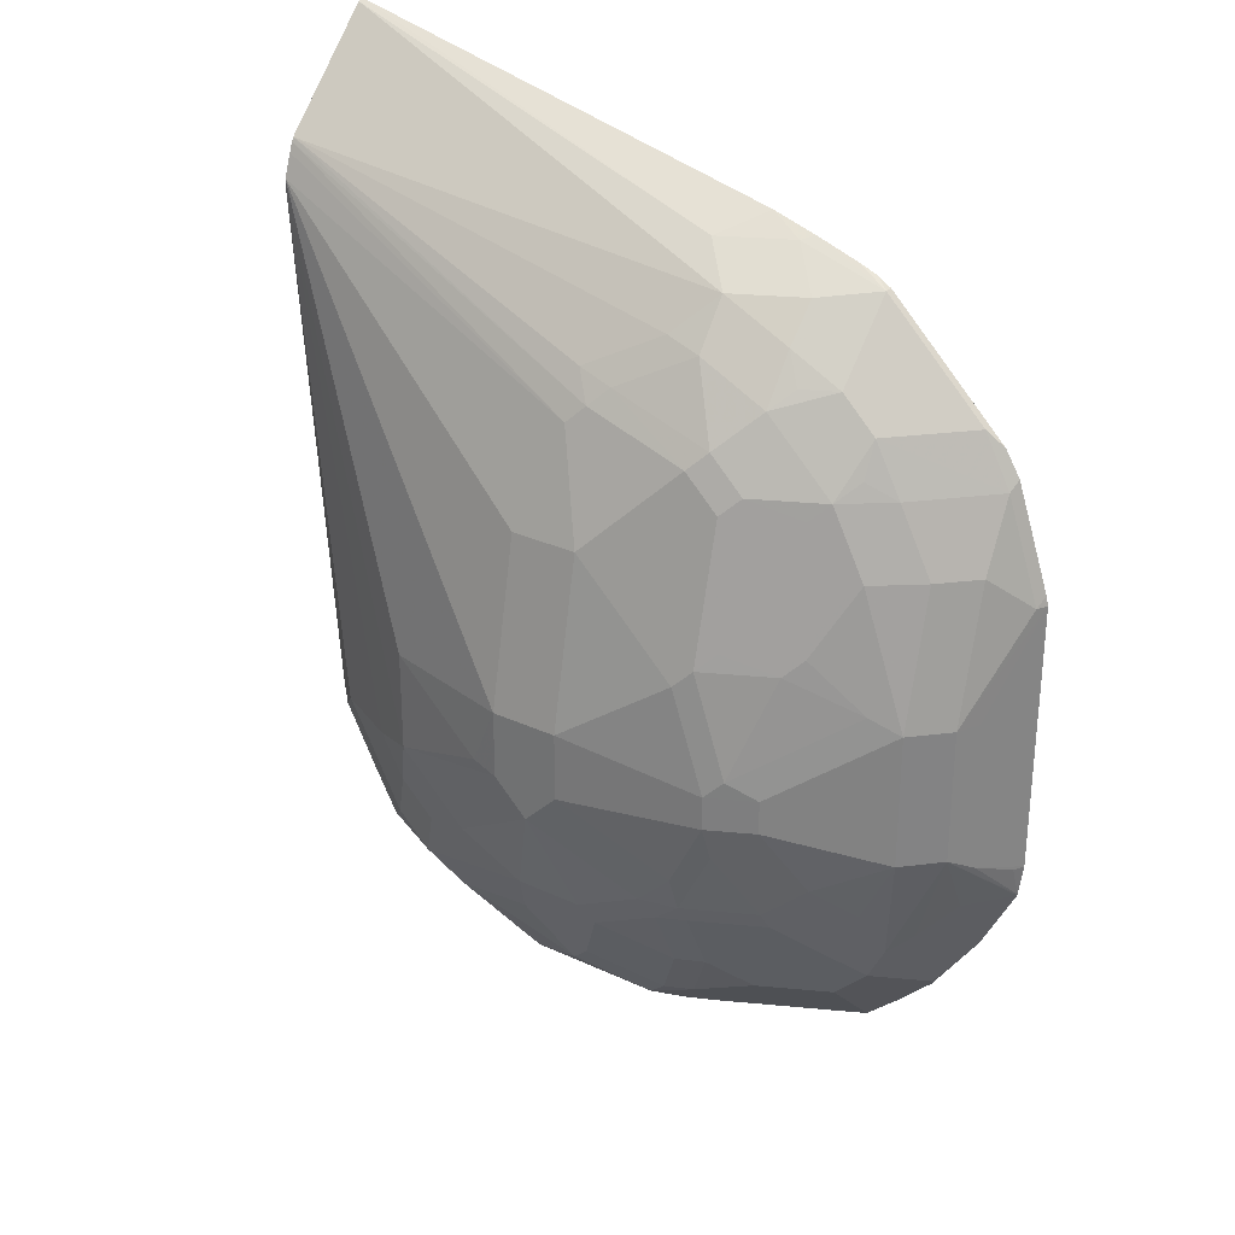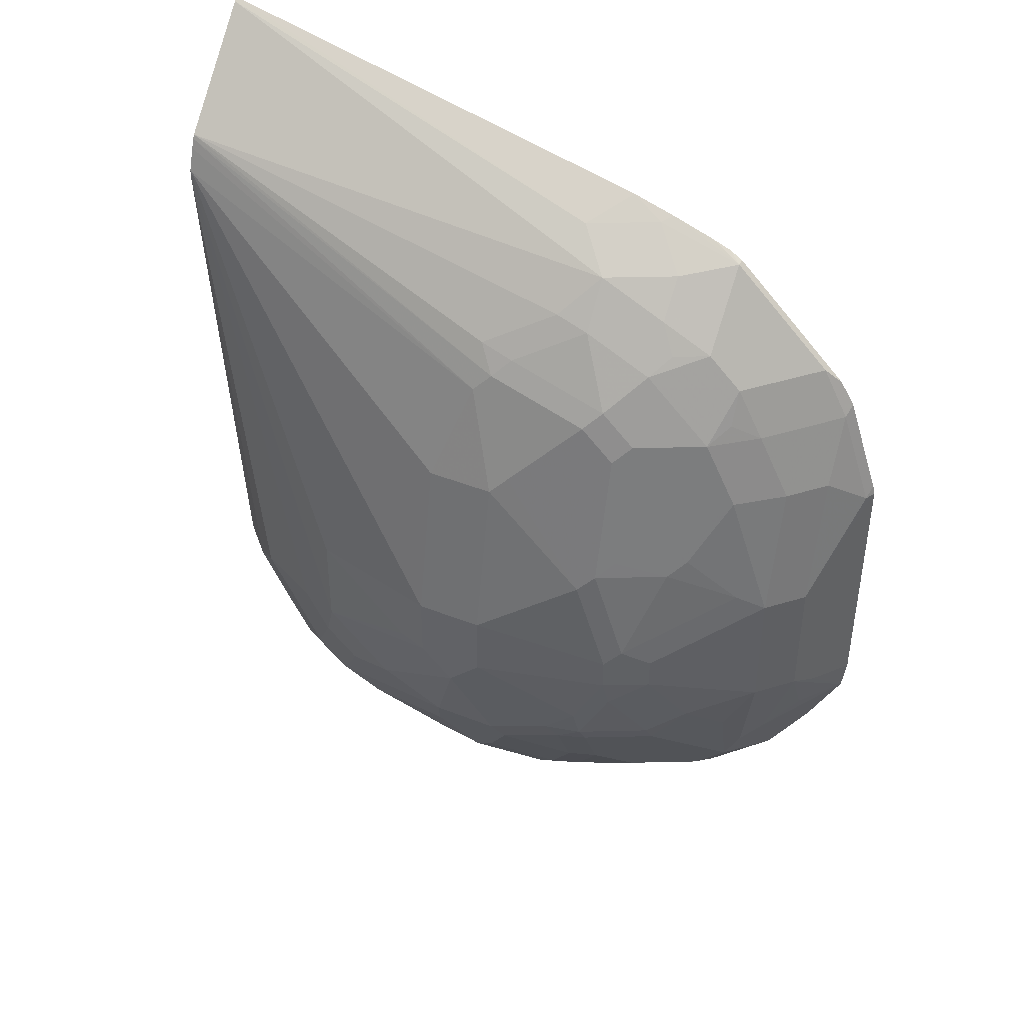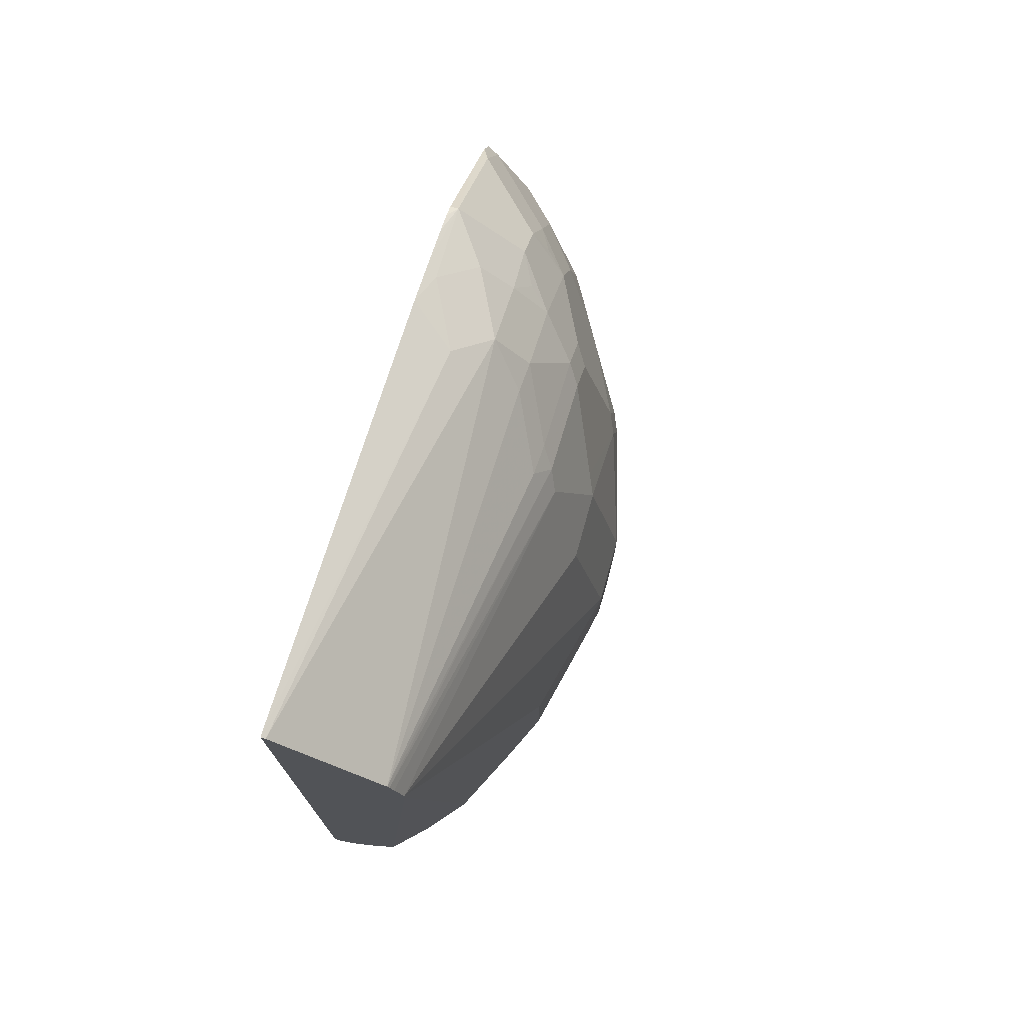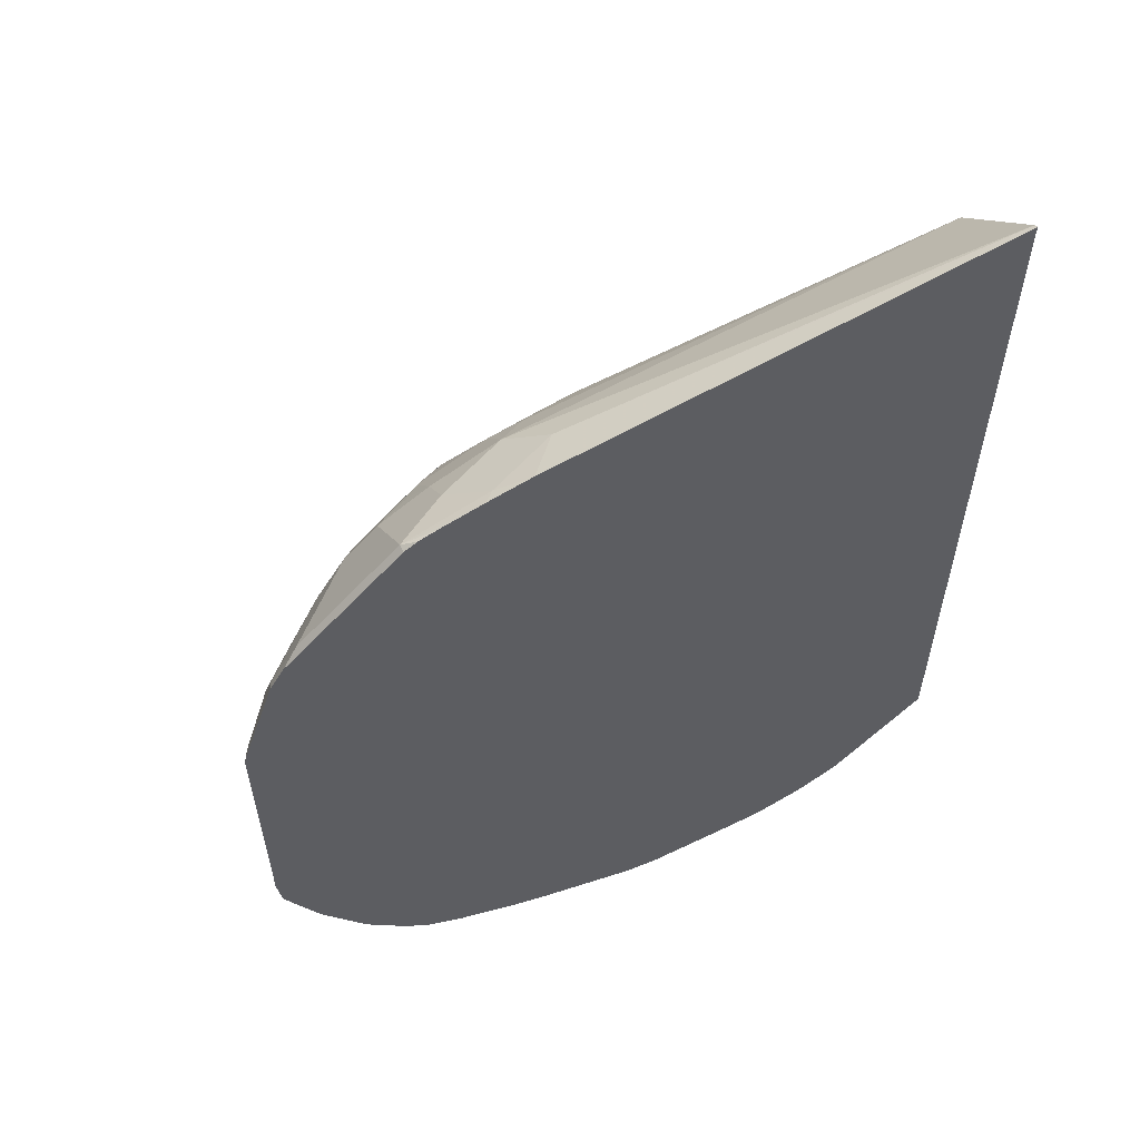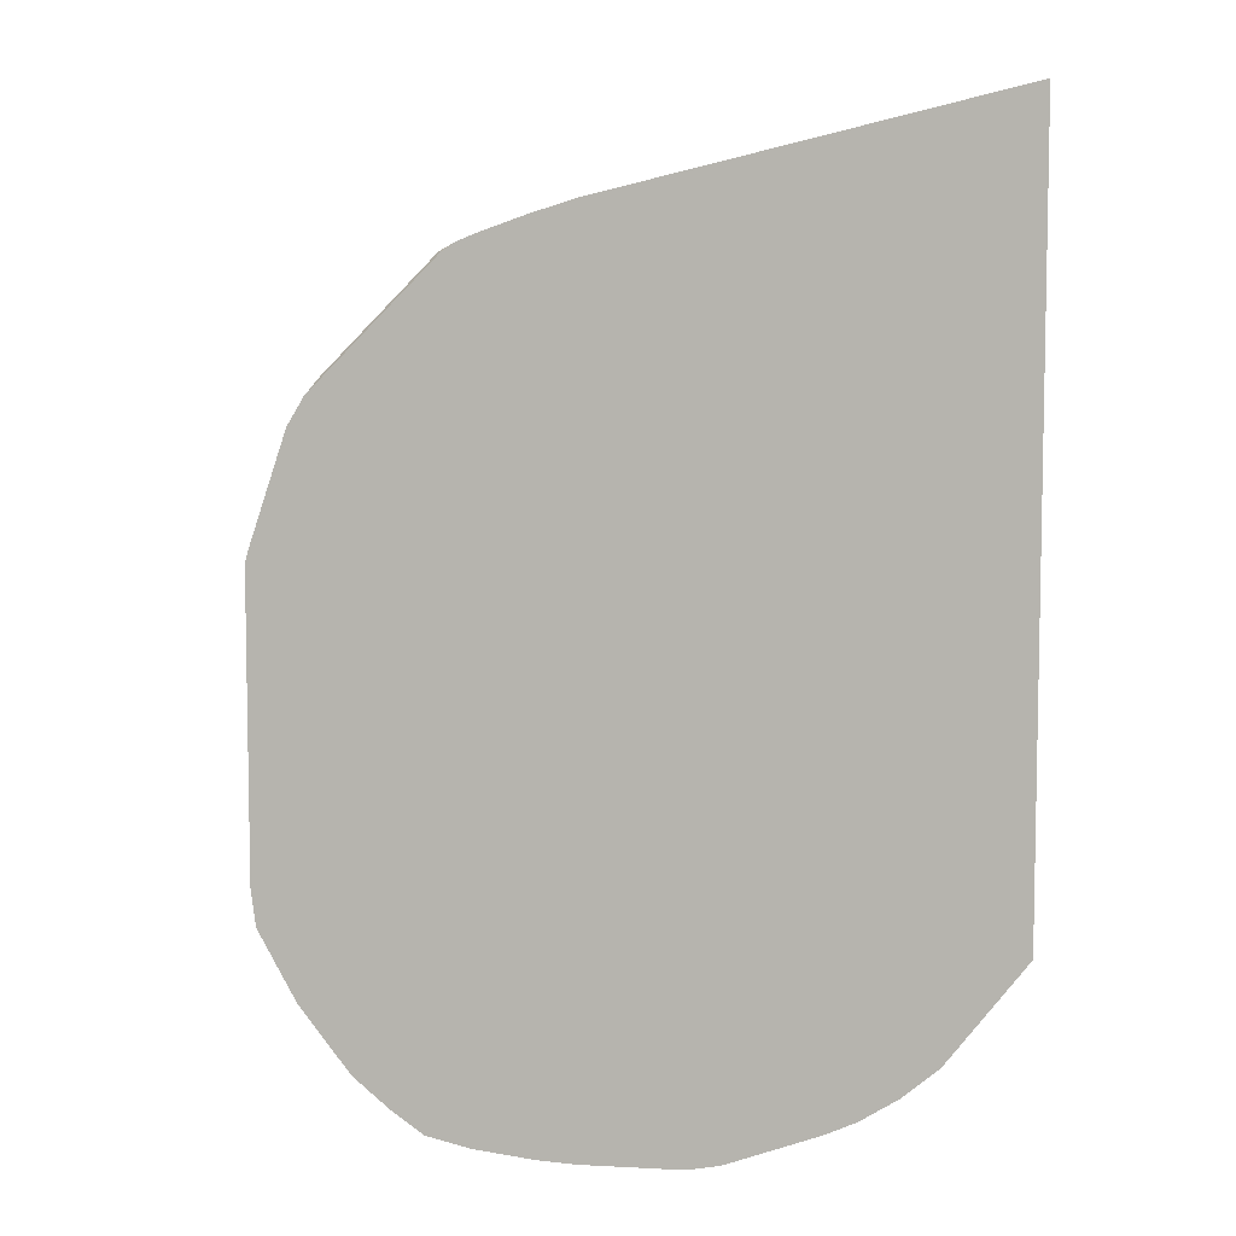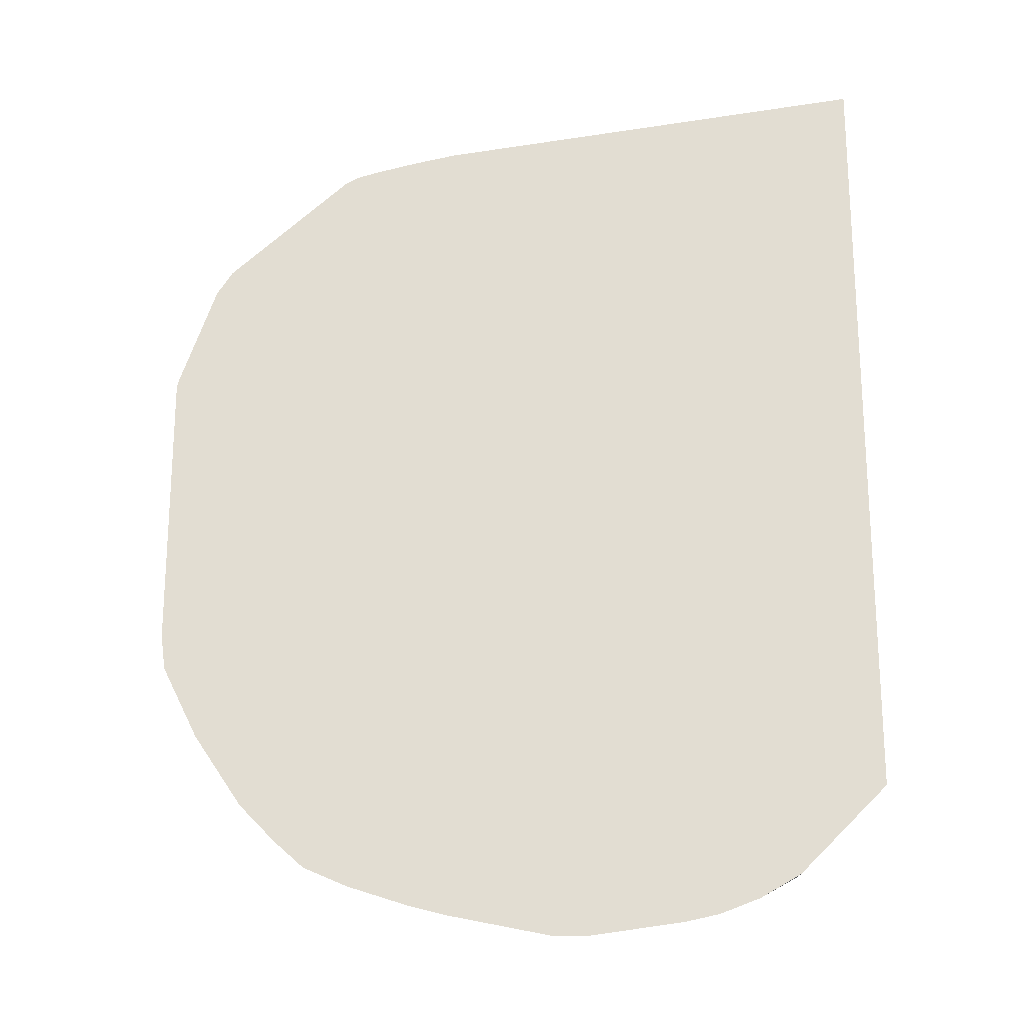
<metadata>
{"format":"obj","ext":"obj","renderer":"f3d","projection":"perspective","resolution":1024,"background":"white","views":[{"elev":29.2,"azim":-145.4,"up":"+Z"},{"elev":43.8,"azim":-155.0,"up":"+Z"},{"elev":75.4,"azim":105.6,"up":"+Z"},{"elev":58.2,"azim":-22.6,"up":"+Z"},{"elev":7.0,"azim":-20.2,"up":"+Z"},{"elev":-21.1,"azim":-8.1,"up":"+Z"}]}
</metadata>
<code>
v -0.1001 0.05479 -0.2731
v -0.09877 0.05479 -0.268
v -0.09706 0.06069 -0.2731
v -0.07887 0.0971 -0.3277
v -0.08496 0.08496 -0.3277
v -0.1001 0.05479 -0.4187
v -0.08057 0.05479 -0.2134
v -0.07887 0.06069 -0.2185
v -0.07887 0.07889 -0.2549
v -0.06067 0.1153 -0.3277
v -0.07887 0.0971 -0.4005
v -0.08496 0.08496 -0.4005
v -0.08647 0.08193 -0.4096
v -0.09706 0.06069 -0.4187
v -0.0978 0.05479 -0.4364
v -0.07297 0.05479 -0.2007
v -0.04247 0.0971 -0.2185
v -0.06369 0.05917 -0.1912
v -0.0273 0.09559 -0.1912
v -0.06067 0.0971 -0.2549
v -0.03638 0.1161 -0.2549
v -0.0455 0.1229 -0.3186
v 0.009137 0.1593 -0.355
v -0.006034 0.1517 -0.3641
v -0.06067 0.1153 -0.4005
v -0.05004 0.1001 -0.4642
v -0.0614 0.09103 -0.4551
v -0.07887 0.07889 -0.4369
v -0.09765 0.05479 -0.4371
v -0.0725 0.05479 -0.2
v -0.0273 0.1047 -0.2094
v -0.01818 0.1161 -0.2185
v -0.05492 0.05479 -0.1824
v -0.009099 0.05917 -0.1366
v -0.009099 0.09559 -0.173
v -0.0273 0.1229 -0.264
v -0.01818 0.1343 -0.2913
v -0.009099 0.1411 -0.3004
v 0.01822 0.1638 -0.3641
v 0.006072 0.1578 -0.3641
v 0.02734 0.1593 -0.3004
v -0.006034 0.1517 -0.3823
v -0.02427 0.1335 -0.4187
v -0.04247 0.1153 -0.4369
v -0.04096 0.1001 -0.4824
v -0.05915 0.06373 -0.5006
v -0.0796 0.05479 -0.4732
v 0.01822 0.1343 -0.2185
v -0.009099 0.1229 -0.2276
v 0.01822 0.1161 -0.1821
v -0.009099 0.05479 -0.1366
v 0.01822 0.07889 -0.1396
v -0.002115 0.05479 -0.132
v 1.898e-05 0.05479 -0.1312
v 0.008478 0.05479 -0.1278
v 0.03137 0.05479 -0.1197
v 0.03642 0.06069 -0.1214
v 0.01822 0.0971 -0.1578
v 0.009137 0.1047 -0.173
v 0.01822 0.1525 -0.2913
v 0.09105 0.1821 -0.3459
v 0.01822 0.1638 -0.3823
v 0.03642 0.1638 -0.3095
v 0.006072 0.1578 -0.3823
v 0.02734 0.1411 -0.2276
v 0.01597 0.1593 -0.4005
v -0.00227 0.1411 -0.4369
v -0.004521 0.1365 -0.446
v 0.01368 0.1183 -0.5006
v -0.02272 0.1001 -0.5006
v -0.04096 0.08193 -0.5006
v 0.03188 0.1547 -0.446
v -0.02272 0.06373 -0.537
v -0.03645 0.05479 -0.5278
v -0.05469 0.05479 -0.5096
v -0.07945 0.05479 -0.4735
v 0.03642 0.1343 -0.2003
v 0.05465 0.1161 -0.1639
v 0.05465 0.0971 -0.1396
v 0.05465 0.05479 -0.1122
v 0.07285 0.07889 -0.1214
v 0.1274 0.1821 -0.3459
v 0.09105 0.1821 -0.3823
v 0.09105 0.1638 -0.2549
v 0.03642 0.1638 -0.4187
v 0.04553 0.1411 -0.2094
v 0.08193 0.1593 -0.2458
v 0.03416 0.1593 -0.4369
v 0.03188 0.1365 -0.4824
v 0.05007 0.1183 -0.5188
v 0.05007 0.1001 -0.537
v 0.04856 0.1578 -0.449
v 0.04856 0.1396 -0.4854
v 0.03188 0.06373 -0.5552
v 0.002192 0.05479 -0.5505
v -0.02051 0.05479 -0.5415
v -0.03614 0.05479 -0.5281
v 0.09105 0.1343 -0.1821
v 0.07285 0.1153 -0.1578
v 0.1092 0.1335 -0.176
v 0.2964 0.05715 -0.05362
v 0.2964 0.09357 -0.09004
v 0.2964 0.1118 -0.1083
v 0.2964 0.05479 -0.05224
v 0.2002 0.1638 -0.3459
v 0.1426 0.179 -0.3792
v 0.1274 0.1821 -0.3823
v 0.1274 0.1638 -0.2549
v 0.2964 0.1193 -0.1275
v 0.1092 0.1821 -0.4005
v 0.1092 0.1456 -0.2003
v 0.05465 0.1638 -0.4369
v 0.1001 0.1411 -0.1912
v 0.06676 0.1214 -0.5219
v 0.0789 0.1153 -0.534
v 0.06676 0.1032 -0.5401
v 0.09105 0.1638 -0.4551
v 0.085 0.1578 -0.4672
v 0.1032 0.1396 -0.5037
v 0.04856 0.06676 -0.5583
v 0.03413 0.05479 -0.5597
v 0.002852 0.05479 -0.5507
v 0.2964 0.1128 -0.1103
v 0.2964 0.05479 -0.4865
v 0.2002 0.1638 -0.4005
v 0.2964 0.1148 -0.1154
v 0.2964 0.1193 -0.1335
v 0.182 0.1638 -0.4187
v 0.1638 0.1638 -0.4369
v 0.1274 0.1638 -0.4551
v 0.1517 0.1153 -0.534
v 0.1153 0.06069 -0.5704
v 0.1094 0.05479 -0.5734
v 0.1153 0.1335 -0.5158
v 0.05457 0.05479 -0.5643
v 0.255 0.05479 -0.5278
v 0.2964 0.05968 -0.4865
v 0.2245 0.1517 -0.4066
v 0.2094 0.1547 -0.4278
v 0.2964 0.09761 -0.4238
v 0.2791 0.1153 -0.4248
v 0.2609 0.1335 -0.4066
v 0.179 0.1608 -0.4339
v 0.1911 0.1547 -0.446
v 0.1547 0.1547 -0.4642
v 0.1335 0.1517 -0.4794
v 0.2276 0.1001 -0.5188
v 0.1881 0.07889 -0.5522
v 0.1335 0.06069 -0.5704
v 0.1881 0.1335 -0.4976
v 0.1276 0.05479 -0.5734
v 0.2458 0.05479 -0.537
v 0.2458 0.06373 -0.537
v 0.2821 0.06373 -0.5006
v 0.2964 0.06373 -0.4824
v 0.2458 0.1365 -0.4278
v 0.2276 0.1365 -0.4642
v 0.2094 0.1365 -0.4824
v 0.2964 0.09731 -0.4249
v 0.2964 0.07909 -0.4614
v 0.2791 0.0971 -0.4612
v 0.2609 0.1153 -0.4612
v 0.2458 0.1183 -0.4824
v 0.2397 0.1305 -0.4582
v 0.2094 0.06373 -0.5552
v 0.2458 0.1001 -0.5006
v 0.182 0.05479 -0.5643
v 0.2229 0.05479 -0.5506
v 0.2821 0.08193 -0.4824
v 0.2964 0.06777 -0.4784
v 0.2964 0.07788 -0.4632
v 0.2004 0.05479 -0.5597
v 0.1822 0.05479 -0.5642
f 101 124 137
f 94 122 95
f 101 104 124
f 101 137 155
f 100 103 113
f 99 103 100
f 98 100 113
f 92 118 93
f 94 120 121
f 94 116 120
f 93 119 114
f 93 118 119
f 92 117 118
f 91 115 116
f 101 155 170
f 92 112 117
f 91 116 94
f 94 121 122
f 101 170 171
f 106 125 107
f 101 160 159
f 110 128 129
f 90 115 91
f 110 129 130
f 109 111 126
f 108 111 109
f 107 128 110
f 107 125 128
f 105 127 125
f 101 171 160
f 105 109 127
f 103 123 113
f 101 103 102
f 101 123 103
f 101 126 123
f 101 109 126
f 101 127 109
f 101 140 127
f 101 159 140
f 105 125 106
f 90 114 115
f 72 93 89
f 89 93 114
f 77 98 86
f 77 78 98
f 73 97 74
f 73 96 97
f 73 95 96
f 73 94 95
f 73 91 94
f 72 92 93
f 70 73 71
f 69 73 70
f 69 91 73
f 69 90 91
f 69 89 90
f 69 72 89
f 67 72 68
f 110 130 117
f 67 88 72
f 78 79 99
f 78 99 100
f 78 100 98
f 79 81 101
f 88 112 92
f 86 111 87
f 86 113 111
f 86 98 113
f 85 112 88
f 85 110 112
f 84 111 108
f 84 87 111
f 89 114 90
f 83 110 85
f 82 108 109
f 82 106 107
f 82 105 106
f 81 104 101
f 80 104 81
f 79 103 99
f 79 102 103
f 79 101 102
f 82 109 105
f 110 117 112
f 152 168 153
f 111 123 126
f 147 158 163
f 147 150 158
f 147 165 148
f 147 153 165
f 145 150 146
f 145 158 150
f 144 158 145
f 142 157 156
f 142 164 157
f 141 164 142
f 141 163 164
f 141 162 163
f 141 161 162
f 141 160 161
f 141 159 160
f 140 159 141
f 139 158 144
f 147 163 166
f 147 166 153
f 148 165 149
f 149 165 167
f 66 88 67
f 169 171 170
f 165 173 167
f 165 172 173
f 165 168 172
f 162 169 163
f 161 169 162
f 160 169 161
f 139 157 158
f 160 171 169
f 157 164 163
f 155 169 170
f 154 169 155
f 154 163 169
f 154 166 163
f 153 166 154
f 153 168 165
f 149 167 151
f 157 163 158
f 111 113 123
f 139 156 157
f 139 144 143
f 125 139 128
f 125 138 139
f 124 136 137
f 120 135 121
f 120 133 135
f 117 119 118
f 117 134 119
f 117 146 134
f 117 130 146
f 116 133 120
f 115 134 131
f 115 119 134
f 115 133 116
f 115 132 133
f 115 149 132
f 115 131 149
f 114 119 115
f 125 127 138
f 127 140 141
f 127 141 142
f 127 142 138
f 138 142 139
f 137 154 155
f 136 154 137
f 136 153 154
f 136 152 153
f 134 146 150
f 132 151 133
f 132 149 151
f 139 142 156
f 131 150 147
f 131 148 149
f 131 147 148
f 130 145 146
f 129 145 130
f 129 144 145
f 129 143 144
f 128 143 129
f 128 139 143
f 131 134 150
f 66 85 88
f 72 88 92
f 63 86 87
f 10 23 24
f 10 22 23
f 10 21 22
f 10 20 21
f 9 20 10
f 8 19 17
f 8 18 19
f 8 16 18
f 8 20 9
f 8 17 20
f 7 16 8
f 6 14 15
f 6 13 14
f 6 12 13
f 4 9 10
f 4 12 5
f 4 11 12
f 10 24 42
f 10 42 25
f 11 25 26
f 11 26 27
f 19 32 31
f 19 50 32
f 19 35 50
f 18 30 33
f 18 35 19
f 18 34 35
f 18 33 34
f 17 19 31
f 4 25 11
f 17 21 20
f 17 31 32
f 16 30 18
f 13 15 14
f 11 13 12
f 11 15 13
f 11 29 15
f 11 28 29
f 11 27 28
f 17 32 21
f 4 10 25
f 3 9 4
f 3 8 9
f 1 121 135
f 1 122 121
f 1 95 122
f 1 96 95
f 1 97 96
f 1 74 97
f 1 75 74
f 1 76 75
f 1 135 133
f 1 47 76
f 1 15 29
f 1 6 15
f 1 12 6
f 1 5 12
f 1 4 5
f 1 3 4
f 1 2 3
f 63 87 84
f 1 29 47
f 21 32 49
f 1 133 151
f 1 167 173
f 2 8 3
f 2 7 8
f 1 7 2
f 1 16 7
f 1 30 16
f 1 51 33
f 1 53 51
f 1 54 53
f 1 151 167
f 1 55 54
f 1 80 56
f 1 104 80
f 1 124 104
f 1 136 124
f 1 152 136
f 1 168 152
f 1 172 168
f 1 173 172
f 1 56 55
f 21 49 36
f 1 33 30
f 21 37 22
f 48 77 86
f 46 76 47
f 46 75 76
f 46 74 75
f 46 73 74
f 46 71 73
f 45 72 69
f 45 68 72
f 45 71 46
f 45 70 71
f 45 69 70
f 43 45 44
f 43 68 45
f 43 67 68
f 43 66 67
f 42 66 43
f 42 64 66
f 48 86 65
f 48 65 49
f 49 65 60
f 50 59 58
f 63 65 86
f 21 36 37
f 62 66 64
f 62 85 66
f 62 83 85
f 61 108 82
f 61 84 108
f 61 63 84
f 41 65 63
f 61 110 83
f 61 82 107
f 57 80 81
f 56 80 57
f 52 79 58
f 52 81 79
f 52 57 81
f 50 78 77
f 50 79 78
f 61 107 110
f 41 60 65
f 50 58 79
f 39 64 40
f 29 46 47
f 29 45 46
f 27 29 28
f 26 29 27
f 26 45 29
f 25 45 26
f 25 44 45
f 25 42 43
f 32 48 49
f 24 64 42
f 23 63 39
f 23 41 63
f 23 38 41
f 23 40 24
f 23 39 40
f 39 63 61
f 22 37 38
f 22 38 23
f 24 40 64
f 32 50 77
f 25 43 44
f 33 51 34
f 39 61 83
f 32 77 48
f 38 60 41
f 38 49 60
f 36 49 38
f 39 83 62
f 35 52 58
f 35 59 50
f 35 58 59
f 36 38 37
f 39 62 64
f 34 57 52
f 34 56 57
f 34 55 56
f 34 54 55
f 34 53 54
f 34 51 53
f 34 52 35

</code>
